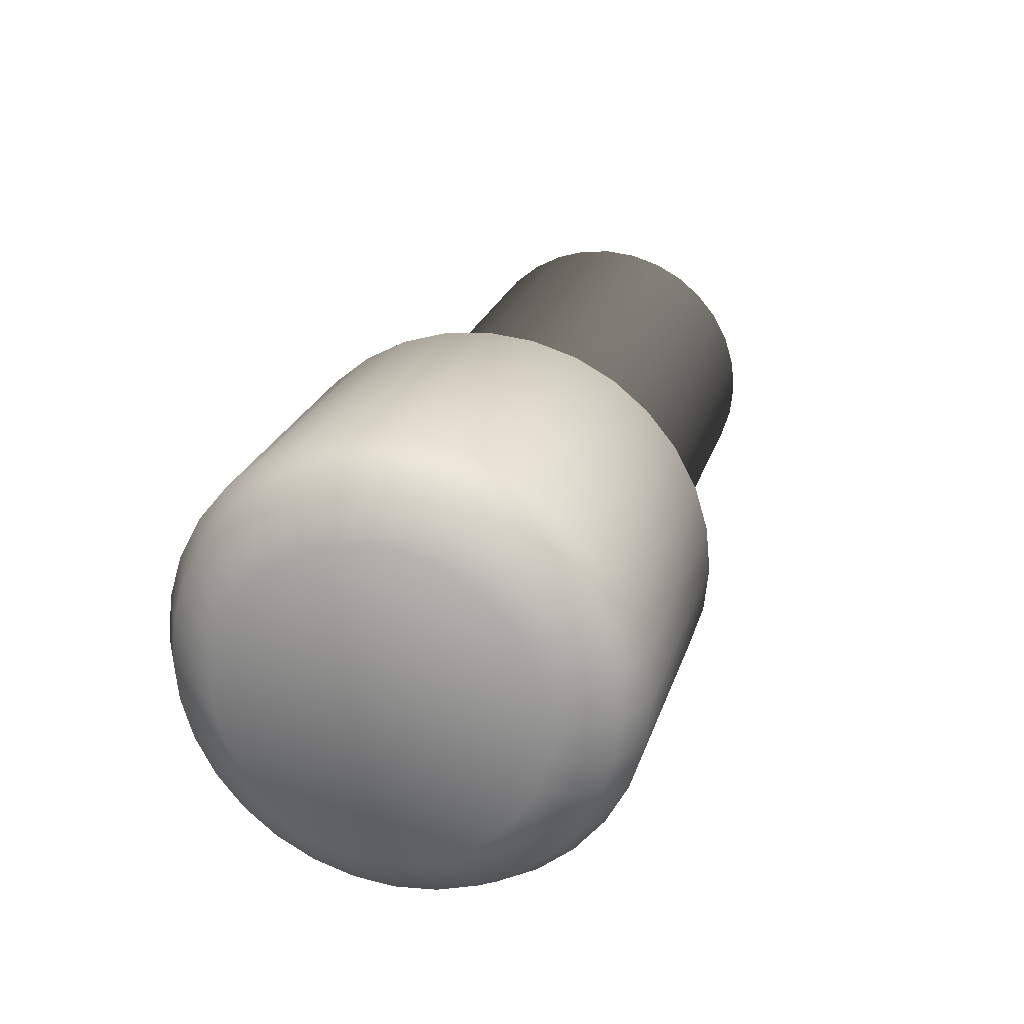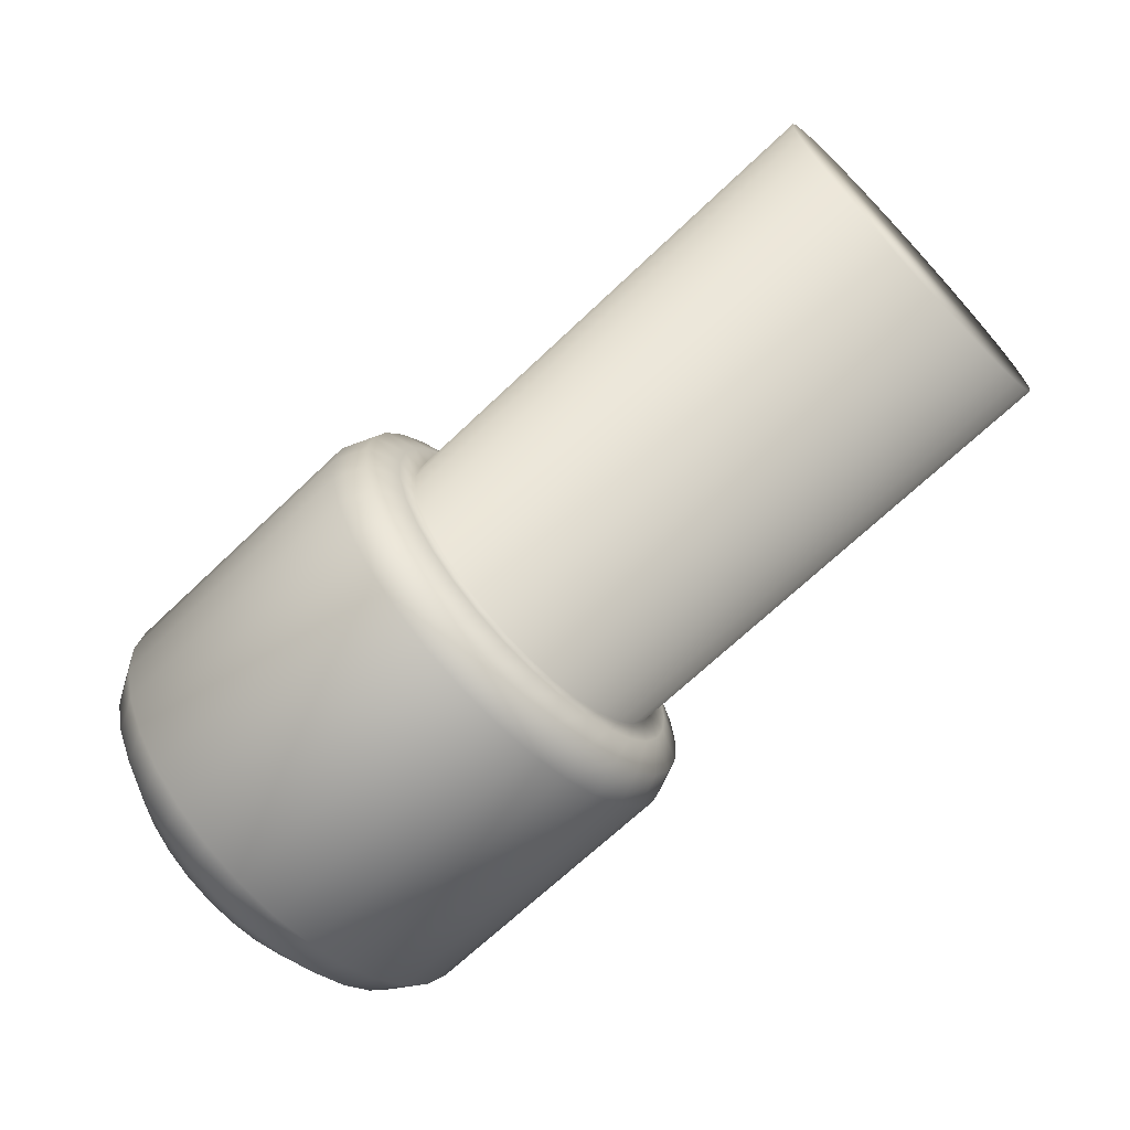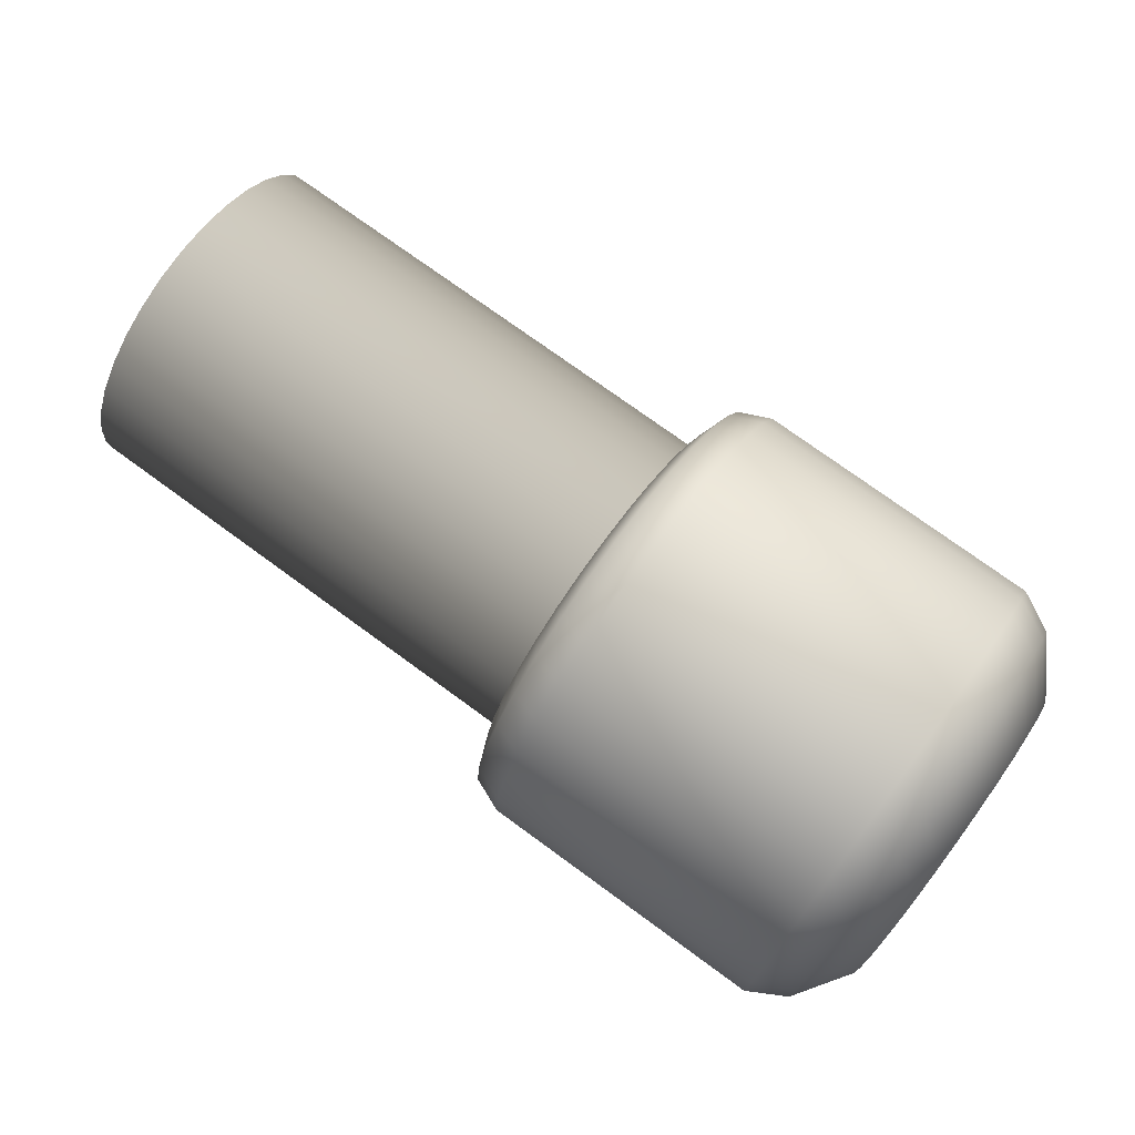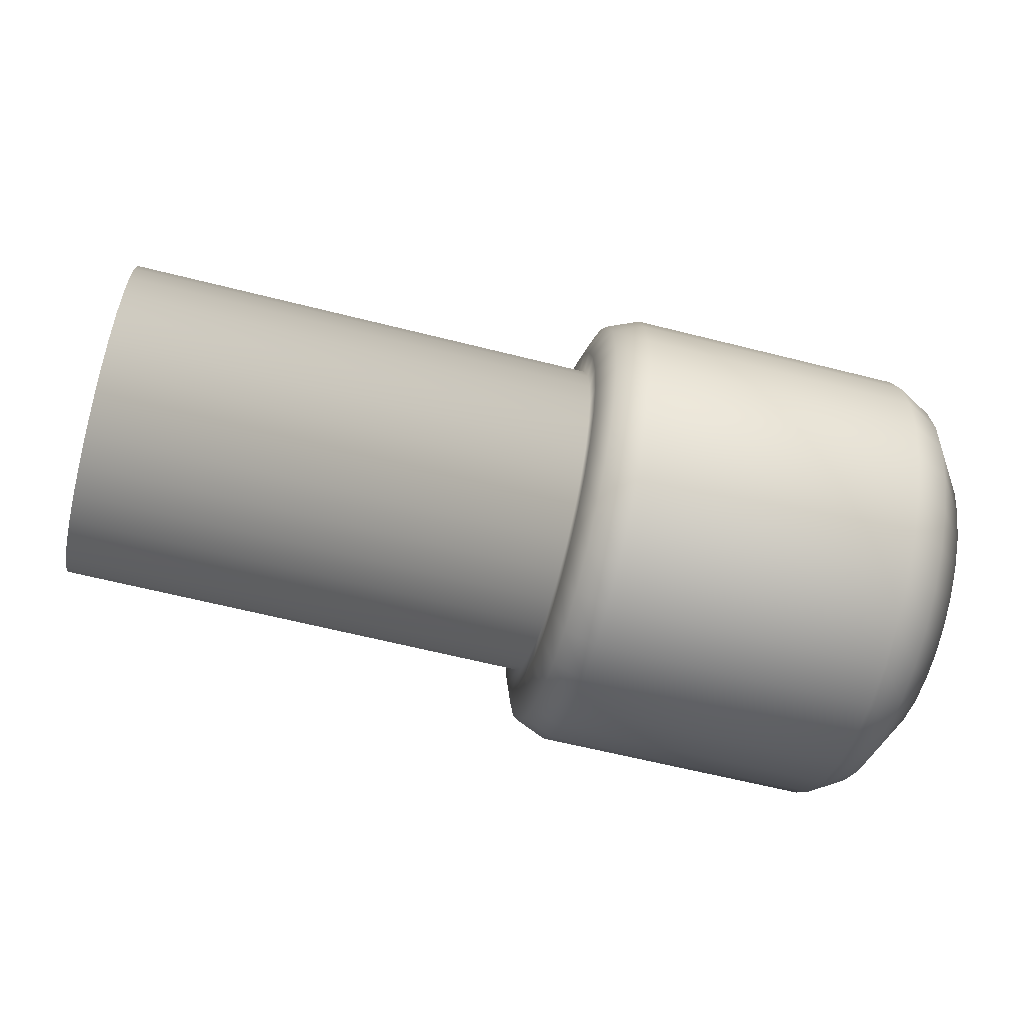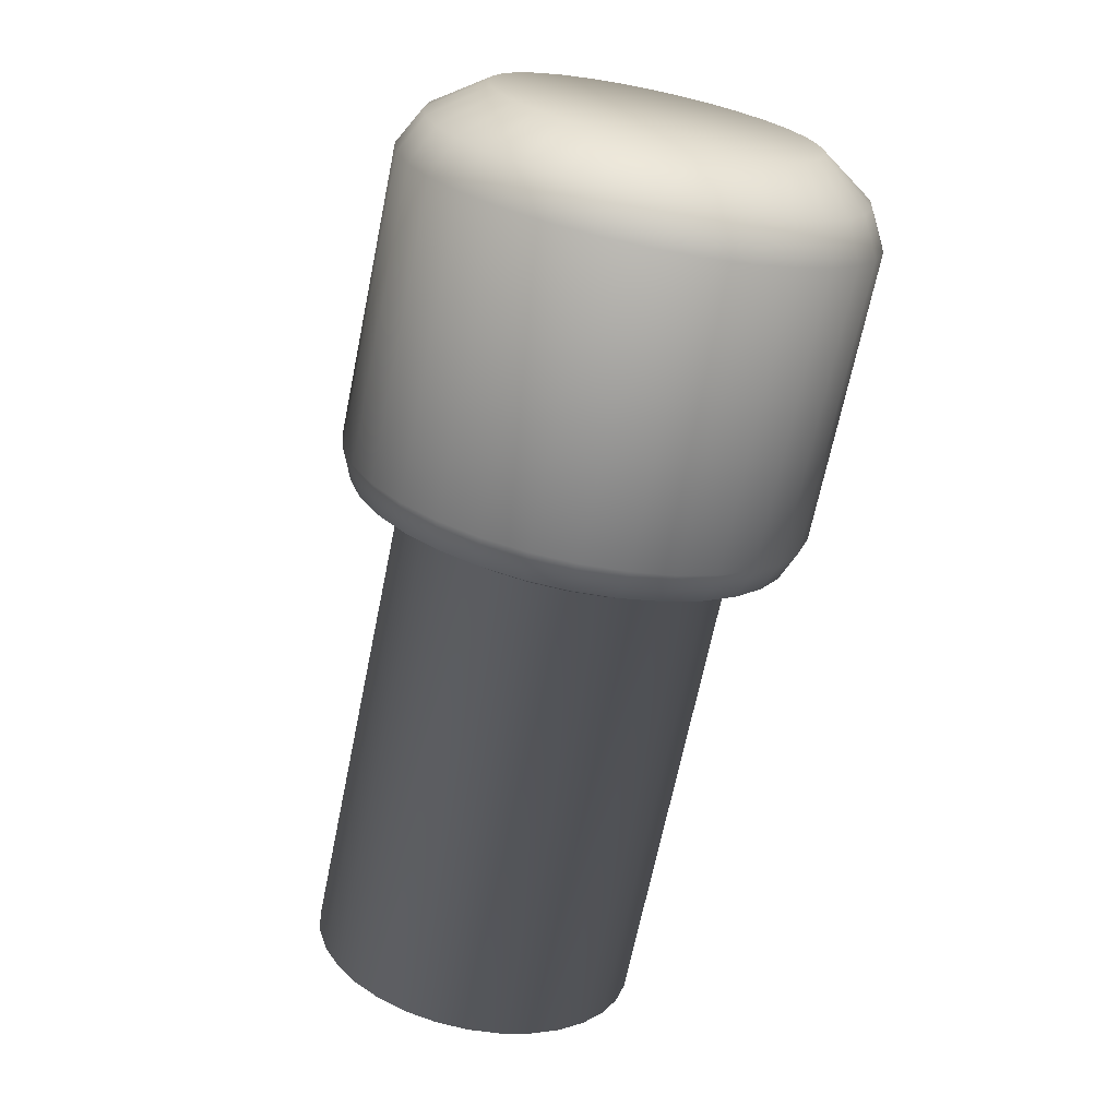
<metadata>
{"format":"obj","ext":"obj","renderer":"f3d","projection":"perspective","resolution":1024,"background":"white","views":[{"elev":23.9,"azim":-74.4,"up":"+Y"},{"elev":-68.2,"azim":43.7,"up":"+Y"},{"elev":75.2,"azim":-143.9,"up":"+Y"},{"elev":-61.0,"azim":165.4,"up":"+Z"},{"elev":-69.2,"azim":-101.7,"up":"+Y"}]}
</metadata>
<code>
o Sus_Bottem.001_Cylinder.001
v 0.7005 0.2101 -0.02884
v 0.4015 0.1385 -0.1255
v 0.4015 0.1088 -0.1499
v 0.7005 0.2142 0.01296
v 0.4015 0 -0.1829
v 0.7005 0.2101 0.05476
v 0.7296 0.2021 0.01296
v 0.7296 0.1983 -0.02647
v 0.7296 0.1983 0.0524
v 0.7005 0.1979 0.09495
v 0.7296 0.1868 0.09032
v 0.4015 -0.03821 -0.1791
v 0.7005 0.1781 0.132
v 0.7296 0.1681 0.1253
v 0.4015 -0.1385 -0.1255
v 0.4015 -0.1628 -0.09584
v 0.7005 0.1515 0.1645
v 0.4015 -0.1958 0.01296
v 0.7005 0.119 0.1911
v 0.7296 0.1429 0.1559
v 0.7296 0.1123 0.181
v 0.7005 0.08199 0.2109
v 0.7296 0.07736 0.1997
v 0.4015 -0.1921 0.05117
v 0.7005 0.0418 0.2231
v 0.7296 0.03944 0.2112
v 0.4015 -0.1385 0.1514
v 0.4015 -0.1088 0.1758
v 0.7005 0 0.2272
v 0.4015 0 0.2088
v 0.7005 -0.0418 0.2231
v 0.7296 0 0.2151
v 0.7296 -0.03944 0.2112
v 0.7005 -0.08199 0.2109
v 0.7296 -0.07736 0.1997
v 0.4015 0.03821 0.205
v 0.7005 -0.119 0.1911
v 0.7296 -0.1123 0.181
v 0.4015 0.1385 0.1514
v 0.4015 0.1628 0.1218
v 0.7005 -0.1515 0.1645
v 0.4015 0.1809 -0.06198
v 0.7005 -0.1781 0.132
v 0.7296 -0.1429 0.1559
v 0.7296 -0.1681 0.1253
v 0.7005 -0.1979 0.09495
v 0.7296 -0.1868 0.09032
v 0.4015 0.1628 -0.09584
v 0.7005 -0.2101 0.05476
v 0.7296 -0.1983 0.0524
v 0.4015 0.07495 -0.168
v 0.4015 0.03821 -0.1791
v 0.7005 -0.2142 0.01296
v 0.4015 -0.07494 -0.168
v 0.7005 -0.2101 -0.02884
v 0.7296 -0.2021 0.01296
v 0.7296 -0.1983 -0.02648
v 0.7005 -0.1979 -0.06903
v 0.7296 -0.1868 -0.0644
v 0.4015 -0.1088 -0.1499
v 0.7005 -0.1781 -0.1061
v 0.7296 -0.1681 -0.09935
v 0.4015 -0.1809 -0.06198
v 0.4015 -0.1921 -0.02525
v 0.7005 -0.1515 -0.1385
v 0.4015 -0.1809 0.08791
v 0.7005 -0.119 -0.1652
v 0.7296 -0.1429 -0.13
v 0.7296 -0.1123 -0.1551
v 0.7005 -0.08199 -0.185
v 0.7296 -0.07736 -0.1738
v 0.4015 -0.1628 0.1218
v 0.7005 -0.0418 -0.1972
v 0.7296 -0.03944 -0.1853
v 0.4015 -0.07494 0.1939
v 0.4015 -0.03821 0.205
v 0.7005 0 -0.2013
v 0.4015 0.07495 0.1939
v 0.7005 0.0418 -0.1972
v 0.7296 0 -0.1892
v 0.7296 0.03944 -0.1853
v 0.7005 0.08199 -0.185
v 0.7296 0.07736 -0.1738
v 0.4015 0.1088 0.1758
v 0.7005 0.119 -0.1652
v 0.7296 0.1123 -0.1551
v 0.4015 0.1958 0.01296
v 0.4015 0.1921 -0.02525
v 0.7005 0.1515 -0.1385
v 0.4015 0.1809 0.08791
v 0.7005 0.1781 -0.1061
v 0.7296 0.1429 -0.13
v 0.7296 0.1681 -0.09935
v 0.7005 0.1979 -0.06903
v 0.7296 0.1868 -0.0644
v 0.4015 0.1921 0.05117
v 0.7416 0.1598 -0.05322
v 0.7416 0.1438 -0.08311
v 0.7416 0.1696 -0.02078
v 0.7416 0.1729 0.01296
v 0.7416 0.1532 0.01296
v 0.7416 0.1502 -0.01692
v 0.7416 0.1415 -0.04565
v 1.191 0.1499 -0.01685
v 1.191 0.1528 0.01296
v 1.191 0.1412 -0.04551
v 1.191 0.1499 0.04277
v 1.191 0.1412 0.07144
v 1.191 0.1271 0.09785
v 1.191 0.108 0.121
v 1.191 0.08489 0.14
v 1.191 0.05848 0.1541
v 1.191 0.02981 0.1628
v 1.191 0 0.1658
v 1.191 -0.02981 0.1628
v 1.191 -0.05848 0.1541
v 1.191 -0.08489 0.14
v 1.191 -0.108 0.121
v 1.191 -0.1271 0.09785
v 1.191 -0.1412 0.07144
v 1.191 -0.1499 0.04277
v 1.191 -0.1528 0.01296
v 1.191 -0.1499 -0.01685
v 1.191 -0.1412 -0.04551
v 1.191 -0.1271 -0.07193
v 1.191 -0.108 -0.09509
v 1.191 -0.08489 -0.1141
v 1.191 -0.05848 -0.1282
v 1.191 -0.02981 -0.1369
v 1.191 0 -0.1398
v 1.191 0.02981 -0.1369
v 1.191 0.05848 -0.1282
v 1.191 0.08489 -0.1141
v 1.191 0.108 -0.09509
v 1.191 0.1271 -0.07193
v 0.7416 0.1273 -0.07213
v 0.7416 0.1083 -0.09534
v 0.7416 0.08509 -0.1144
v 0.7416 0.05861 -0.1285
v 0.7416 0.02988 -0.1373
v 0.7416 0 -0.1402
v 0.7416 -0.02988 -0.1373
v 0.7416 -0.05861 -0.1285
v 0.7416 -0.08509 -0.1144
v 0.7416 -0.1083 -0.09534
v 0.7416 -0.1273 -0.07213
v 0.7416 -0.1415 -0.04565
v 0.7416 -0.1502 -0.01692
v 0.7416 -0.1532 0.01296
v 0.7416 -0.1502 0.04284
v 0.7416 -0.1415 0.07157
v 0.7416 -0.1273 0.09805
v 0.7416 -0.1083 0.1213
v 0.7416 -0.08509 0.1403
v 0.7416 -0.05861 0.1545
v 0.7416 -0.02988 0.1632
v 0.7416 0 0.1661
v 0.7416 0.02988 0.1632
v 0.7416 0.05861 0.1545
v 0.7416 0.08509 0.1403
v 0.7416 0.1083 0.1213
v 0.7416 0.1273 0.09805
v 0.7416 0.1415 0.07157
v 0.7416 0.1502 0.04284
v 0.7416 0.1696 0.0467
v 0.7416 0.1598 0.07914
v 0.7416 0.1438 0.109
v 0.7416 0.1223 0.1352
v 0.7416 0.09607 0.1567
v 0.7416 0.06618 0.1727
v 0.7416 0.03374 0.1826
v 0.7416 0 0.1859
v 0.7416 -0.03374 0.1826
v 0.7416 -0.06618 0.1727
v 0.7416 -0.09607 0.1567
v 0.7416 -0.1223 0.1352
v 0.7416 -0.1438 0.109
v 0.7416 -0.1598 0.07914
v 0.7416 -0.1696 0.0467
v 0.7416 -0.1729 0.01296
v 0.7416 -0.1696 -0.02078
v 0.7416 -0.1598 -0.05322
v 0.7416 -0.1438 -0.08311
v 0.7416 -0.1223 -0.1093
v 0.7416 -0.09607 -0.1308
v 0.7416 -0.06618 -0.1468
v 0.7416 -0.03374 -0.1566
v 0.7416 0 -0.16
v 0.7416 0.03374 -0.1566
v 0.7416 0.06618 -0.1468
v 0.7416 0.09607 -0.1308
v 0.7416 0.1223 -0.1093
v 0.3676 0.1434 -0.01556
v 0.4353 0.2101 -0.02884
v 0.3676 0.1462 0.01296
v 0.4353 0.2142 0.01296
v 0.3676 0.1434 0.04148
v 0.4353 0.2101 0.05476
v 0.3676 0.1351 0.0689
v 0.4353 0.1979 0.09495
v 0.3676 0.1215 0.09417
v 0.4353 0.1781 0.132
v 0.3676 0.1034 0.1163
v 0.4353 0.1515 0.1645
v 0.3676 0.08121 0.1345
v 0.4353 0.119 0.1911
v 0.3676 0.05594 0.148
v 0.4353 0.08199 0.2109
v 0.3676 0.02852 0.1563
v 0.4353 0.0418 0.2231
v 0.3676 0 0.1591
v 0.4353 0 0.2272
v 0.3676 -0.02852 0.1563
v 0.4353 -0.0418 0.2231
v 0.3676 -0.05594 0.148
v 0.4353 -0.08199 0.2109
v 0.3676 -0.08121 0.1345
v 0.4353 -0.119 0.1911
v 0.3676 -0.1034 0.1163
v 0.4353 -0.1515 0.1645
v 0.3676 -0.1215 0.09417
v 0.4353 -0.1781 0.132
v 0.3676 -0.1351 0.0689
v 0.4353 -0.1979 0.09495
v 0.3676 -0.1434 0.04148
v 0.4353 -0.2101 0.05476
v 0.3676 -0.1462 0.01296
v 0.4353 -0.2142 0.01296
v 0.3676 -0.1434 -0.01556
v 0.4353 -0.2101 -0.02884
v 0.3676 -0.1351 -0.04298
v 0.4353 -0.1979 -0.06903
v 0.3676 -0.1215 -0.06825
v 0.4353 -0.1781 -0.1061
v 0.3676 -0.1034 -0.0904
v 0.4353 -0.1515 -0.1385
v 0.3676 -0.08121 -0.1086
v 0.4353 -0.119 -0.1652
v 0.3676 -0.05594 -0.1221
v 0.4353 -0.08199 -0.185
v 0.3676 -0.02852 -0.1304
v 0.4353 -0.0418 -0.1972
v 0.3676 0 -0.1332
v 0.4353 0 -0.2013
v 0.3676 0.02852 -0.1304
v 0.4353 0.0418 -0.1972
v 0.3676 0.05594 -0.1221
v 0.4353 0.08199 -0.185
v 0.3676 0.08121 -0.1086
v 0.4353 0.119 -0.1652
v 0.3676 0.1034 -0.0904
v 0.4353 0.1515 -0.1385
v 0.3676 0.1215 -0.06825
v 0.4353 0.1781 -0.1061
v 0.3676 0.1351 -0.04298
v 0.4353 0.1979 -0.06903
f 195 193 255 253 251 249 247 245 243 241 239 237 235 233 231 229 227 225 223 221 219 217 215 213 211 209 207 205 203 201 199 197
f 6 198 200 10
f 1 4 7 8
f 4 6 9 7
f 6 10 11 9
f 10 200 202 13
f 10 13 14 11
f 13 202 204 17
f 17 204 206 19
f 19 206 208 22
f 13 17 20 14
f 17 19 21 20
f 19 22 23 21
f 22 208 210 25
f 22 25 26 23
f 25 210 212 29
f 29 212 214 31
f 31 214 216 34
f 25 29 32 26
f 29 31 33 32
f 31 34 35 33
f 34 216 218 37
f 34 37 38 35
f 37 218 220 41
f 41 220 222 43
f 43 222 224 46
f 37 41 44 38
f 41 43 45 44
f 43 46 47 45
f 46 224 226 49
f 46 49 50 47
f 49 226 228 53
f 53 228 230 55
f 55 230 232 58
f 49 53 56 50
f 53 55 57 56
f 55 58 59 57
f 58 232 234 61
f 58 61 62 59
f 61 234 236 65
f 65 236 238 67
f 67 238 240 70
f 61 65 68 62
f 65 67 69 68
f 67 70 71 69
f 70 240 242 73
f 70 73 74 71
f 73 242 244 77
f 77 244 246 79
f 79 246 248 82
f 73 77 80 74
f 77 79 81 80
f 79 82 83 81
f 82 248 250 85
f 82 85 86 83
f 85 250 252 89
f 89 252 254 91
f 91 254 256 94
f 85 89 92 86
f 89 91 93 92
f 91 94 95 93
f 251 253 48 2
f 94 1 8 95
f 1 194 196 4
f 93 95 97 98
f 95 8 99 97
f 8 7 100 99
f 99 100 101 102
f 97 99 102 103
f 104 102 101 105
f 106 103 102 104
f 105 107 108 109 110 111 112 113 114 115 116 117 118 119 120 121 122 123 124 125 126 127 128 129 130 131 132 133 134 135 106 104
f 135 136 103 106
f 134 137 136 135
f 133 138 137 134
f 132 139 138 133
f 131 140 139 132
f 130 141 140 131
f 129 142 141 130
f 128 143 142 129
f 127 144 143 128
f 126 145 144 127
f 125 146 145 126
f 124 147 146 125
f 123 148 147 124
f 122 149 148 123
f 121 150 149 122
f 120 151 150 121
f 119 152 151 120
f 118 153 152 119
f 117 154 153 118
f 116 155 154 117
f 115 156 155 116
f 114 157 156 115
f 113 158 157 114
f 112 159 158 113
f 111 160 159 112
f 110 161 160 111
f 109 162 161 110
f 108 163 162 109
f 107 164 163 108
f 105 101 164 107
f 100 165 164 101
f 165 166 163 164
f 9 11 166 165
f 7 9 165 100
f 11 14 167 166
f 166 167 162 163
f 14 20 168 167
f 167 168 161 162
f 20 21 169 168
f 168 169 160 161
f 21 23 170 169
f 169 170 159 160
f 23 26 171 170
f 170 171 158 159
f 26 32 172 171
f 171 172 157 158
f 32 33 173 172
f 172 173 156 157
f 33 35 174 173
f 173 174 155 156
f 35 38 175 174
f 174 175 154 155
f 38 44 176 175
f 175 176 153 154
f 44 45 177 176
f 176 177 152 153
f 45 47 178 177
f 177 178 151 152
f 47 50 179 178
f 178 179 150 151
f 50 56 180 179
f 179 180 149 150
f 56 57 181 180
f 180 181 148 149
f 57 59 182 181
f 181 182 147 148
f 59 62 183 182
f 182 183 146 147
f 62 68 184 183
f 183 184 145 146
f 68 69 185 184
f 184 185 144 145
f 69 71 186 185
f 185 186 143 144
f 71 74 187 186
f 186 187 142 143
f 74 80 188 187
f 187 188 141 142
f 80 81 189 188
f 188 189 140 141
f 81 83 190 189
f 189 190 139 140
f 83 86 191 190
f 190 191 138 139
f 86 92 192 191
f 191 192 137 138
f 92 93 98 192
f 192 98 136 137
f 98 97 103 136
f 4 196 198 6
f 96 90 200 198
f 88 87 196 194
f 84 78 208 206
f 76 75 216 214
f 72 66 224 222
f 64 63 232 230
f 60 54 240 238
f 52 51 248 246
f 48 42 256 254
f 87 96 198 196
f 40 39 204 202
f 36 30 212 210
f 28 27 220 218
f 24 18 228 226
f 16 15 236 234
f 12 5 244 242
f 3 2 252 250
f 88 42 255 193
f 90 40 202 200
f 39 84 206 204
f 78 36 210 208
f 30 76 214 212
f 75 28 218 216
f 27 72 222 220
f 66 24 226 224
f 18 64 230 228
f 63 16 234 232
f 15 60 238 236
f 54 12 242 240
f 5 52 246 244
f 51 3 250 248
f 2 48 254 252
f 94 256 194 1
f 247 249 3 51
f 243 245 52 5
f 239 241 12 54
f 235 237 60 15
f 231 233 16 63
f 227 229 64 18
f 223 225 24 66
f 219 221 72 27
f 215 217 28 75
f 211 213 76 30
f 207 209 36 78
f 203 205 84 39
f 199 201 40 90
f 194 256 42 88
f 249 251 2 3
f 241 243 5 12
f 233 235 15 16
f 225 227 18 24
f 217 219 27 28
f 209 211 30 36
f 201 203 39 40
f 195 197 96 87
f 253 255 42 48
f 245 247 51 52
f 237 239 54 60
f 229 231 63 64
f 221 223 66 72
f 213 215 75 76
f 205 207 78 84
f 193 195 87 88
f 197 199 90 96

</code>
